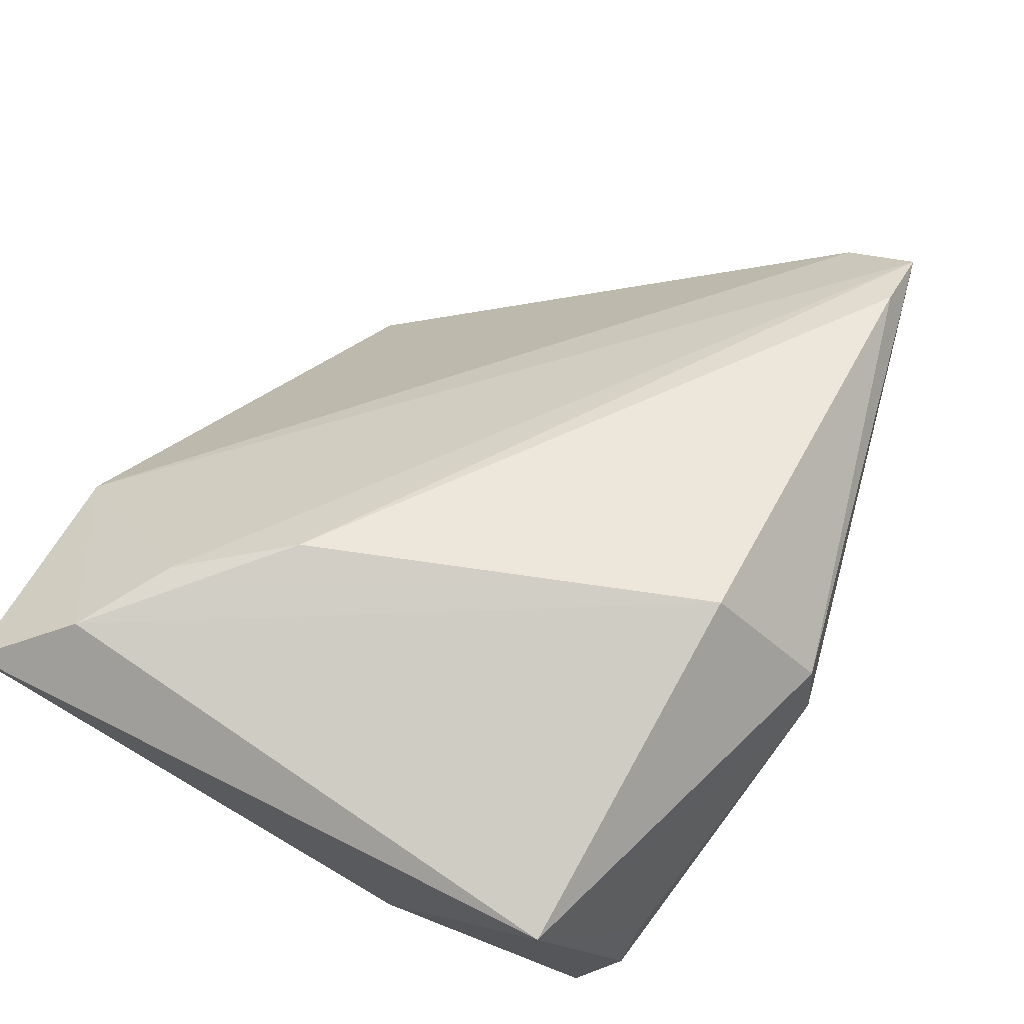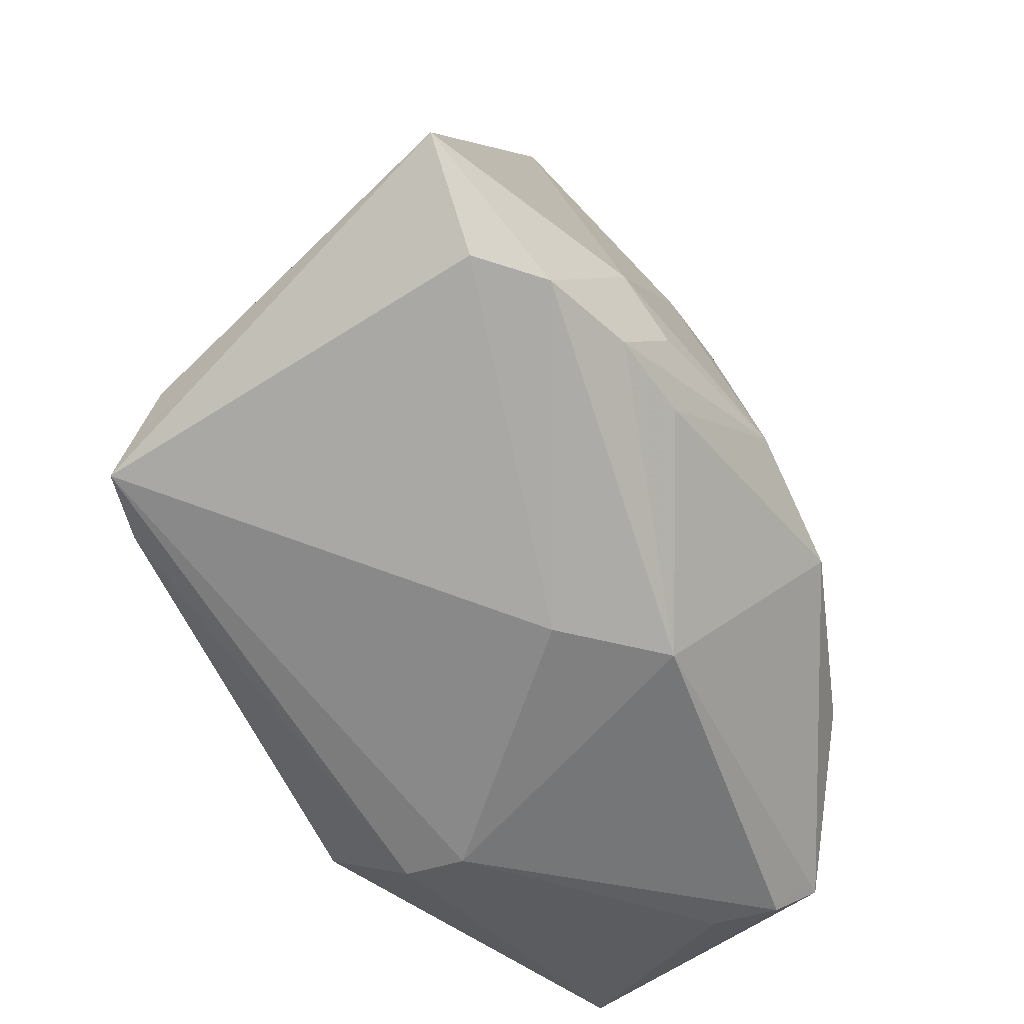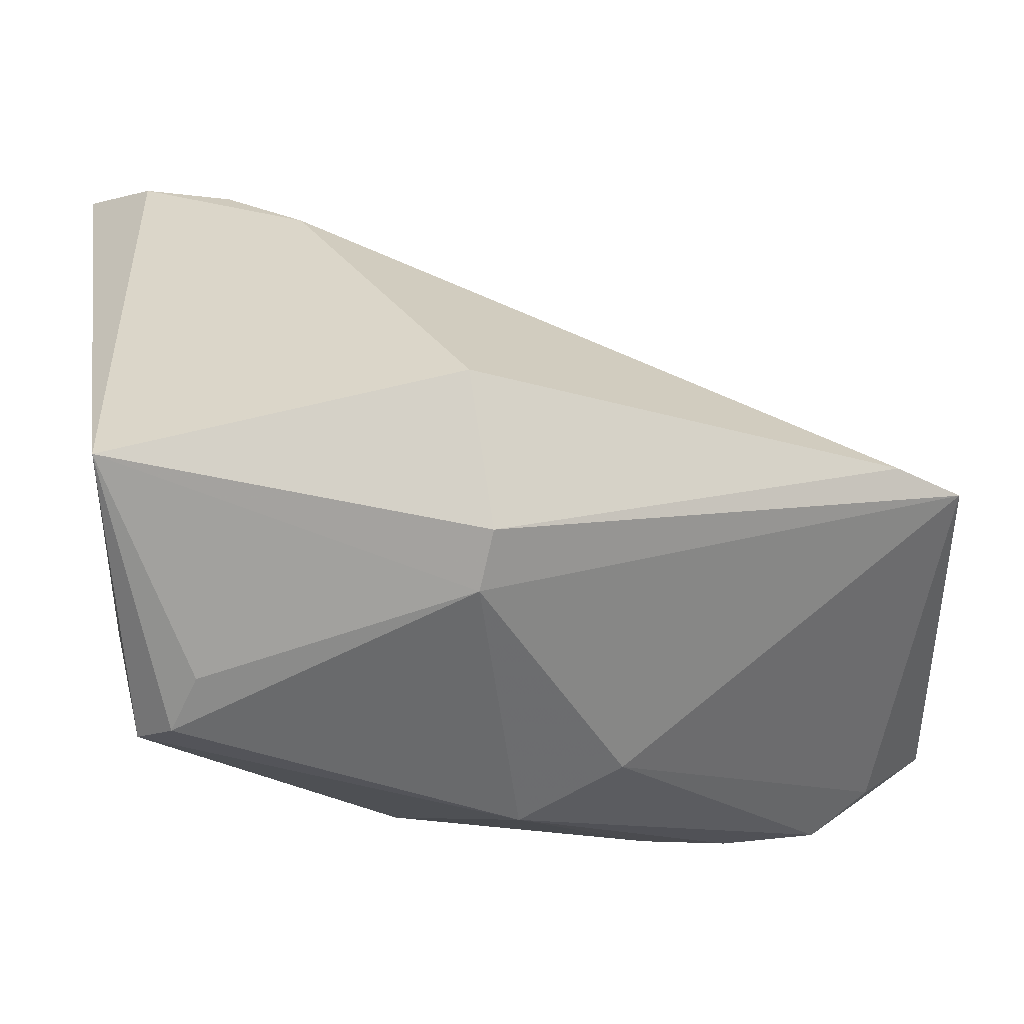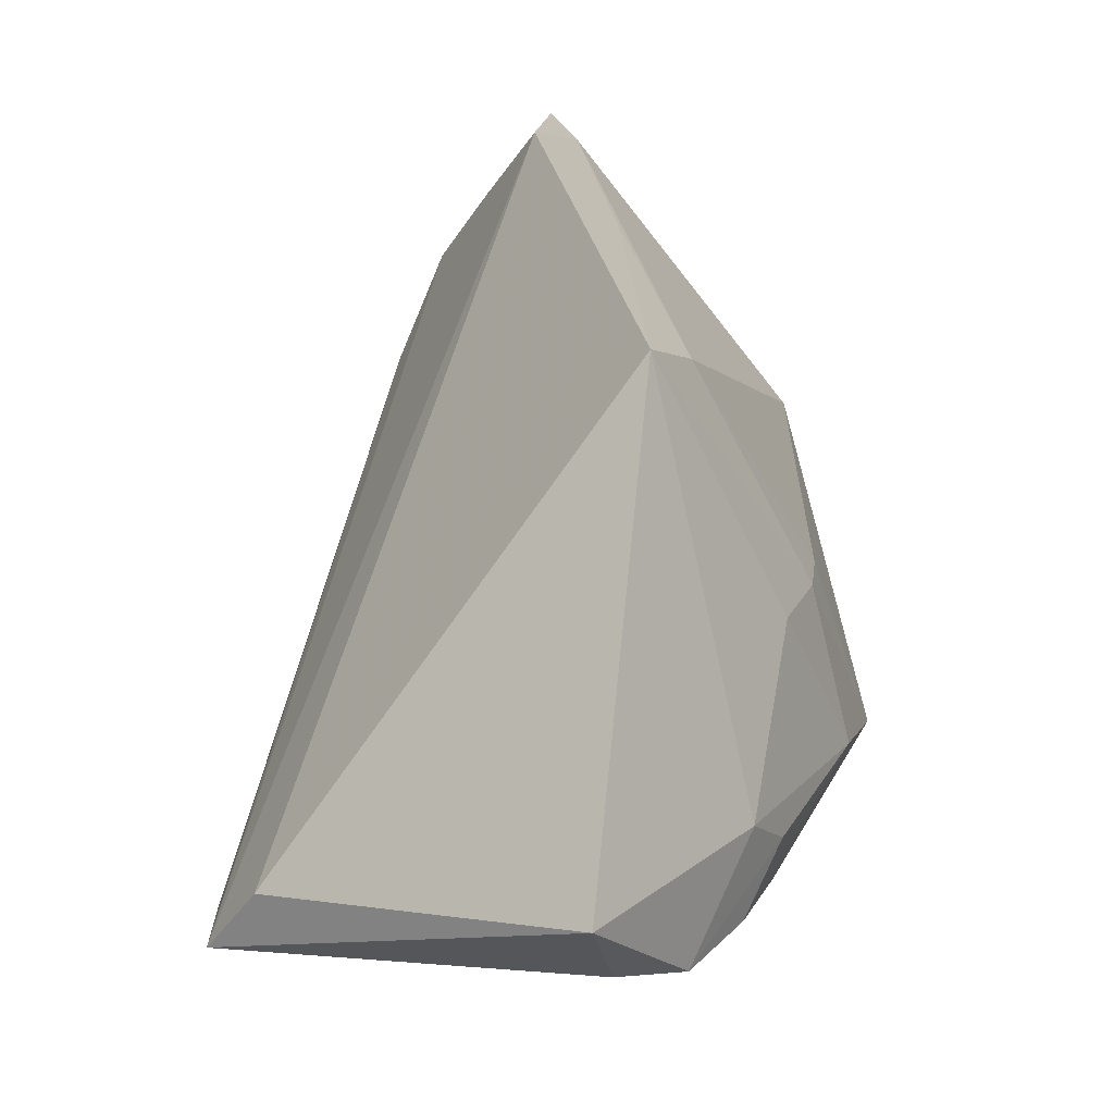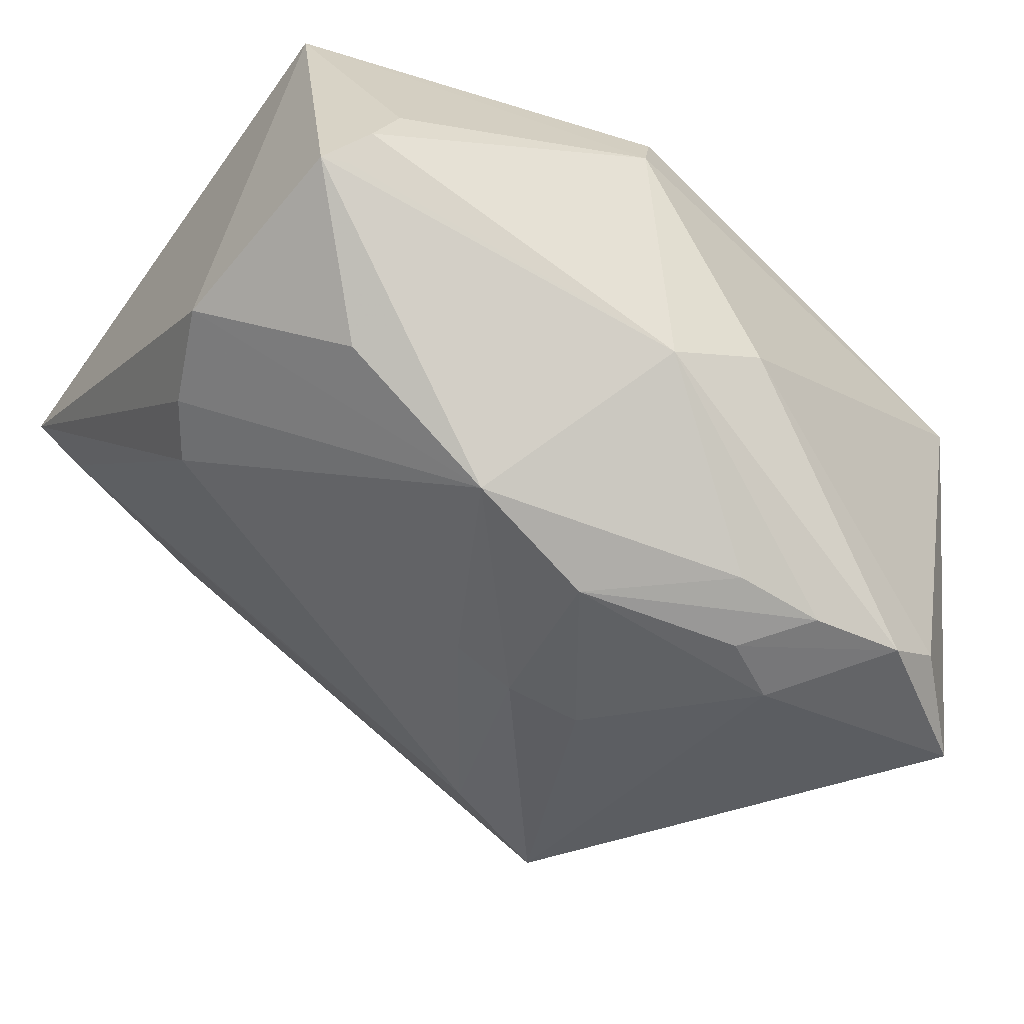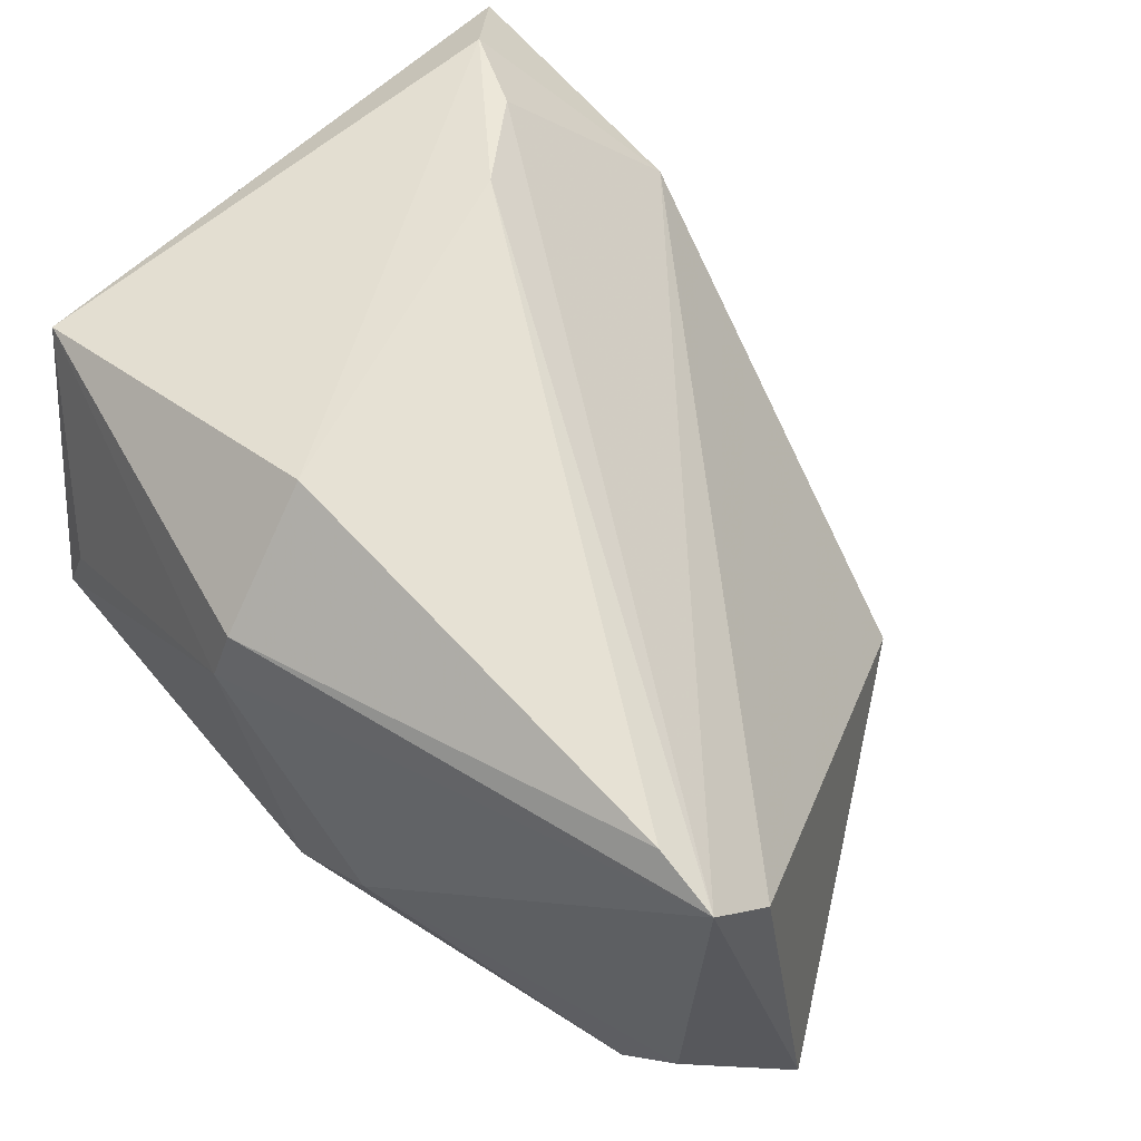
<metadata>
{"format":"obj","ext":"obj","renderer":"f3d","projection":"perspective","resolution":1024,"background":"white","views":[{"elev":72.1,"azim":-63.5,"up":"+Z"},{"elev":-57.2,"azim":129.9,"up":"+Y"},{"elev":29.7,"azim":-8.9,"up":"+Z"},{"elev":17.3,"azim":118.5,"up":"+Y"},{"elev":-53.0,"azim":-34.5,"up":"+Z"},{"elev":51.8,"azim":41.3,"up":"+Z"}]}
</metadata>
<code>
v 0.05357 -0.01042 -0.03065
v -0.01684 0.04857 0.01401
v -0.0372 0.01021 -0.009571
v -0.04164 0.04709 0.02546
v -0.04164 -0.0006181 -0.008851
v -0.04164 -0.01962 0.02484
v 0.01198 -0.03215 -0.01151
v 0.0443 -0.01945 -0.02797
v 0.01764 -0.01895 -0.03244
v 0.02729 -0.01954 -0.03349
v 0.02835 -0.008797 -0.03489
v 0.05119 -0.01596 0.007498
v -0.02807 -0.01297 -0.01996
v -0.003862 -0.03449 0.01379
v -0.03453 0.03782 0.03045
v -0.002935 -0.02165 0.03247
v -0.03294 -0.02815 0.001944
v 0.04321 -0.02316 0.0179
v -0.02481 0.0317 0.03115
v 0.05025 -0.02364 0.01421
v -0.01107 0.0402 0.0004889
v -0.03299 0.01658 -0.01029
v -0.0397 -0.02401 -0.007564
v -0.01104 -0.01205 -0.03075
v 0.02145 -0.01263 -0.03491
v 0.01609 0.03301 -0.02164
v -0.01691 0.02049 0.03247
v -0.002185 -0.03333 0.02021
v 0.006765 0.008751 -0.03114
v 0.003563 -0.008941 -0.03444
v -0.03682 -0.02507 -0.007611
v 0.03766 -0.02064 -0.03262
v 0.0008033 -0.03083 -0.01835
v 0.02859 0.03665 -0.02335
v -0.03597 -0.02788 -0.004468
v 0.01511 0.007839 -0.03205
v 2.542e-05 0.008952 -0.0285
v -0.03603 0.04505 0.01886
f 12 20 1
f 1 34 12
f 12 2 20
f 34 2 12
f 16 6 28
f 4 2 38
f 11 34 1
f 20 27 18
f 18 27 16
f 18 28 20
f 16 28 18
f 15 2 4
f 4 6 15
f 16 27 15
f 15 6 16
f 20 2 19
f 19 27 20
f 2 15 19
f 19 15 27
f 17 6 35
f 5 6 4
f 29 26 34
f 14 33 7
f 14 7 20
f 20 28 14
f 35 33 14
f 14 17 35
f 14 28 6
f 6 17 14
f 9 33 24
f 34 26 21
f 21 26 38
f 21 2 34
f 21 38 2
f 24 33 23
f 35 6 23
f 6 5 23
f 34 11 36
f 36 29 34
f 24 29 30
f 30 9 24
f 30 36 11
f 29 36 30
f 37 29 24
f 26 29 37
f 32 11 1
f 7 33 32
f 13 5 24
f 24 23 13
f 13 23 5
f 31 33 35
f 35 23 31
f 31 23 33
f 26 37 22
f 22 37 24
f 4 38 22
f 38 26 22
f 25 30 11
f 11 32 25
f 1 20 8
f 8 32 1
f 20 7 8
f 7 32 8
f 3 5 4
f 4 22 3
f 24 5 3
f 3 22 24
f 10 25 32
f 33 9 10
f 10 32 33
f 9 30 10
f 30 25 10

</code>
